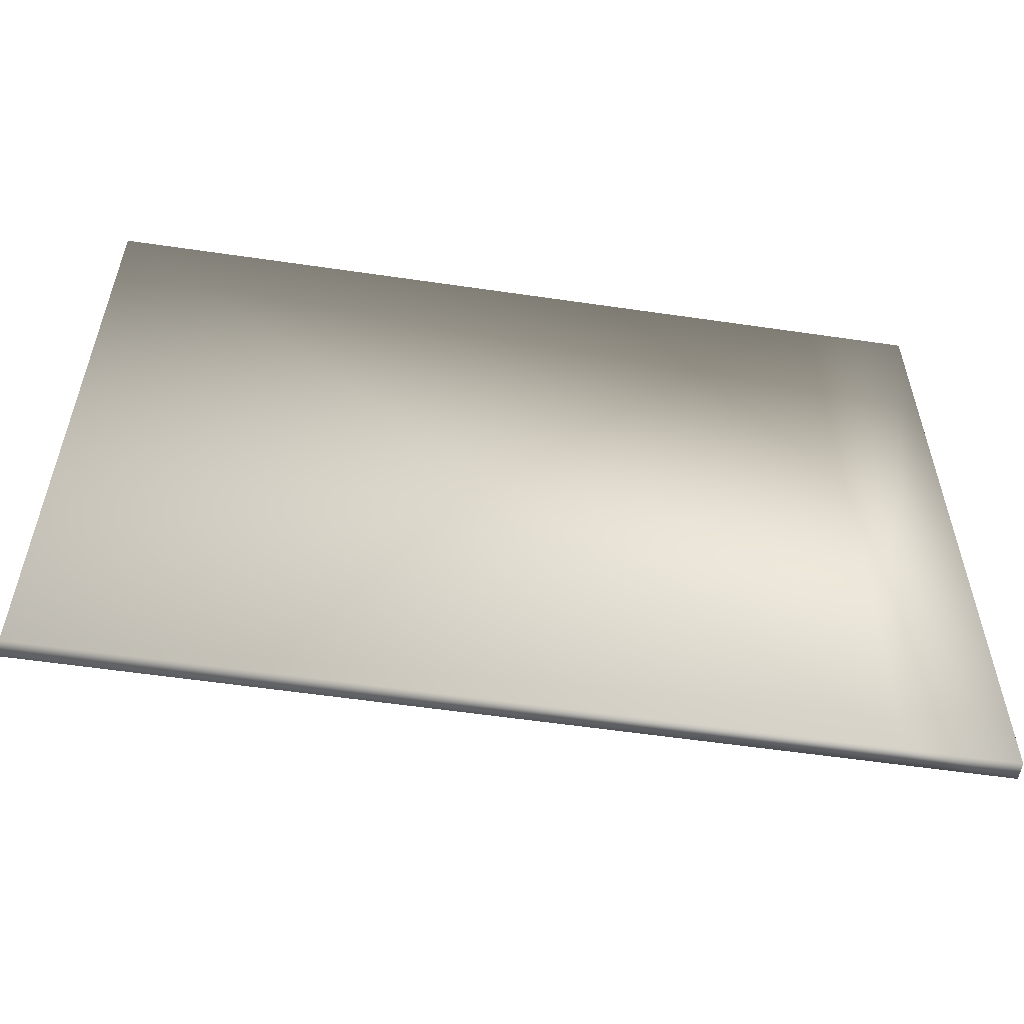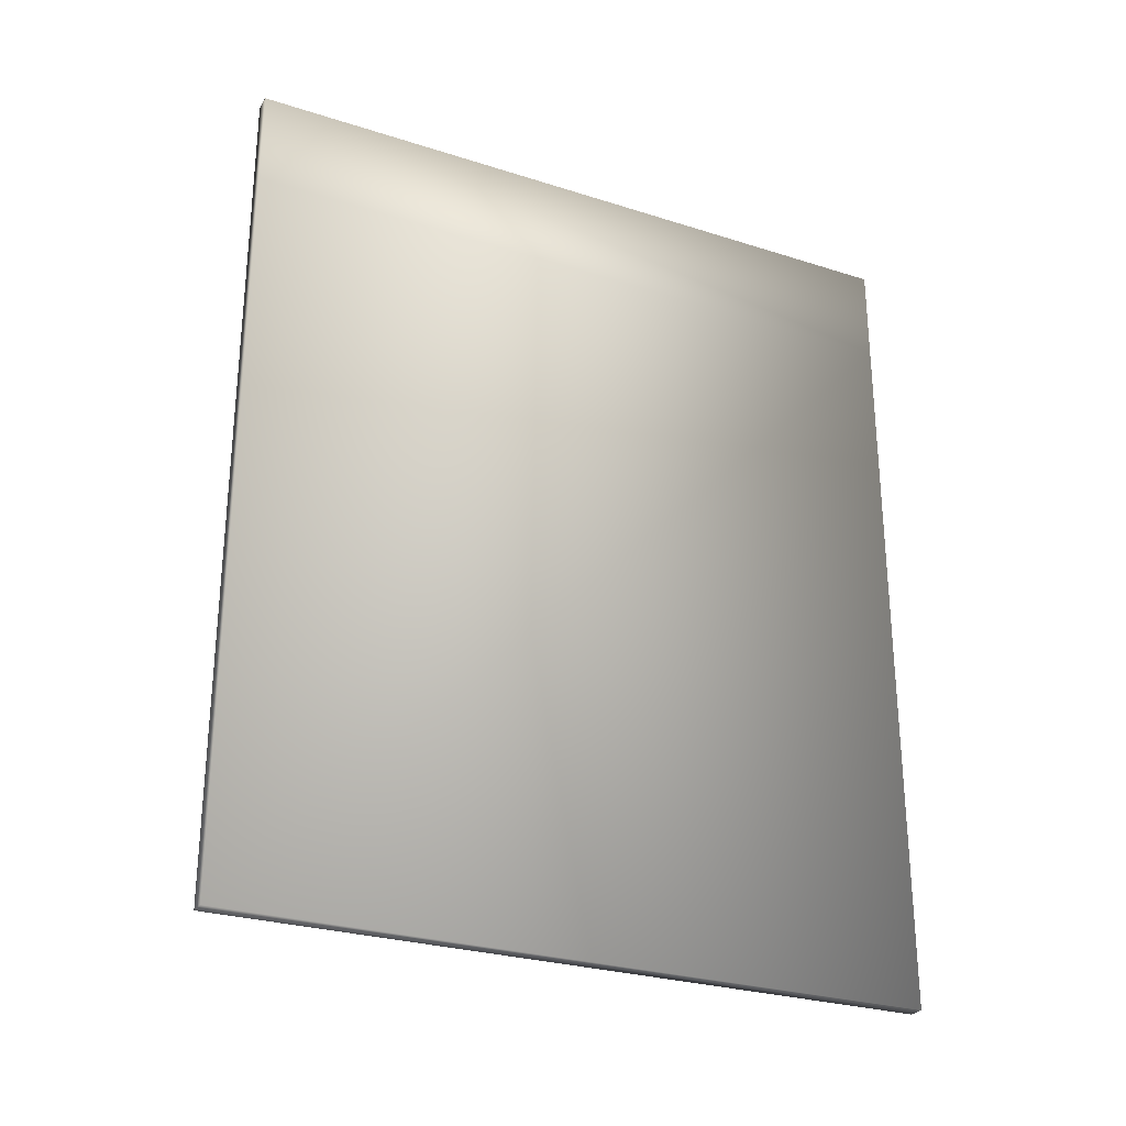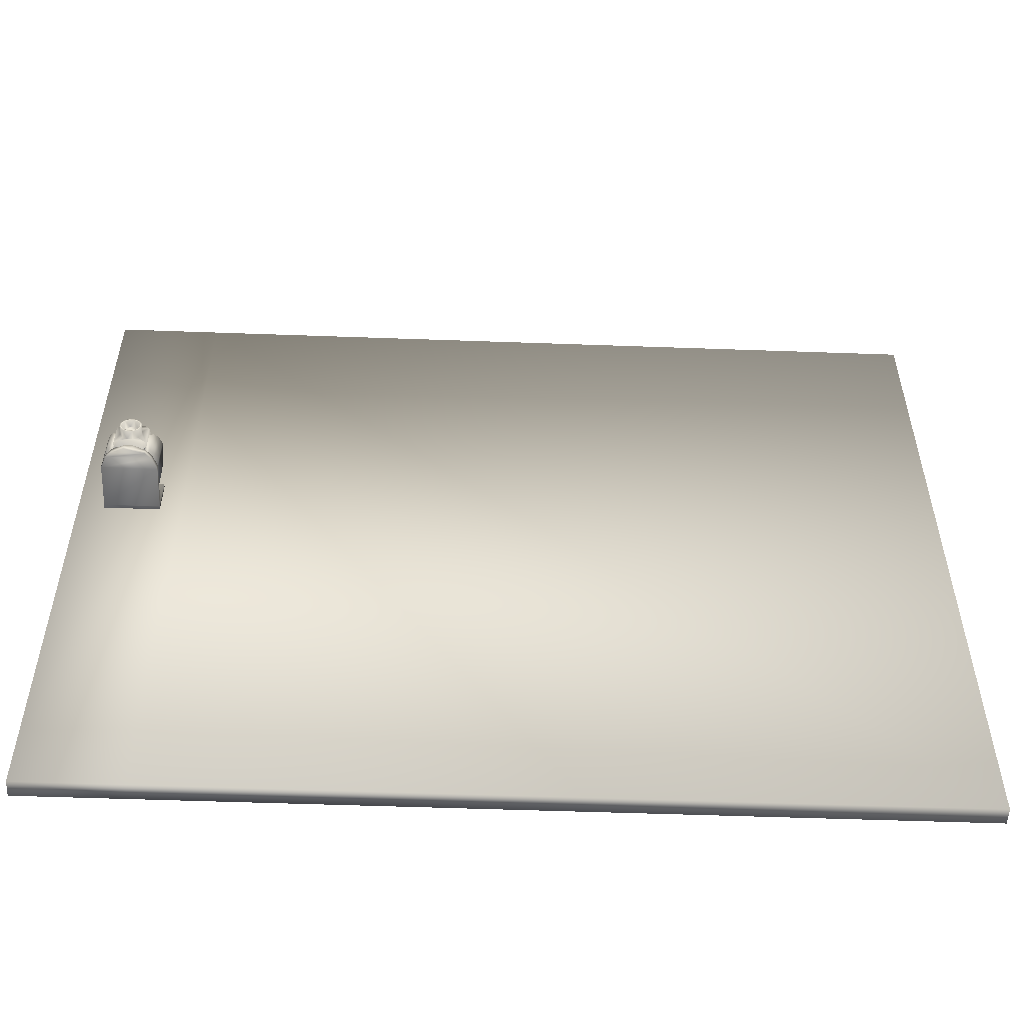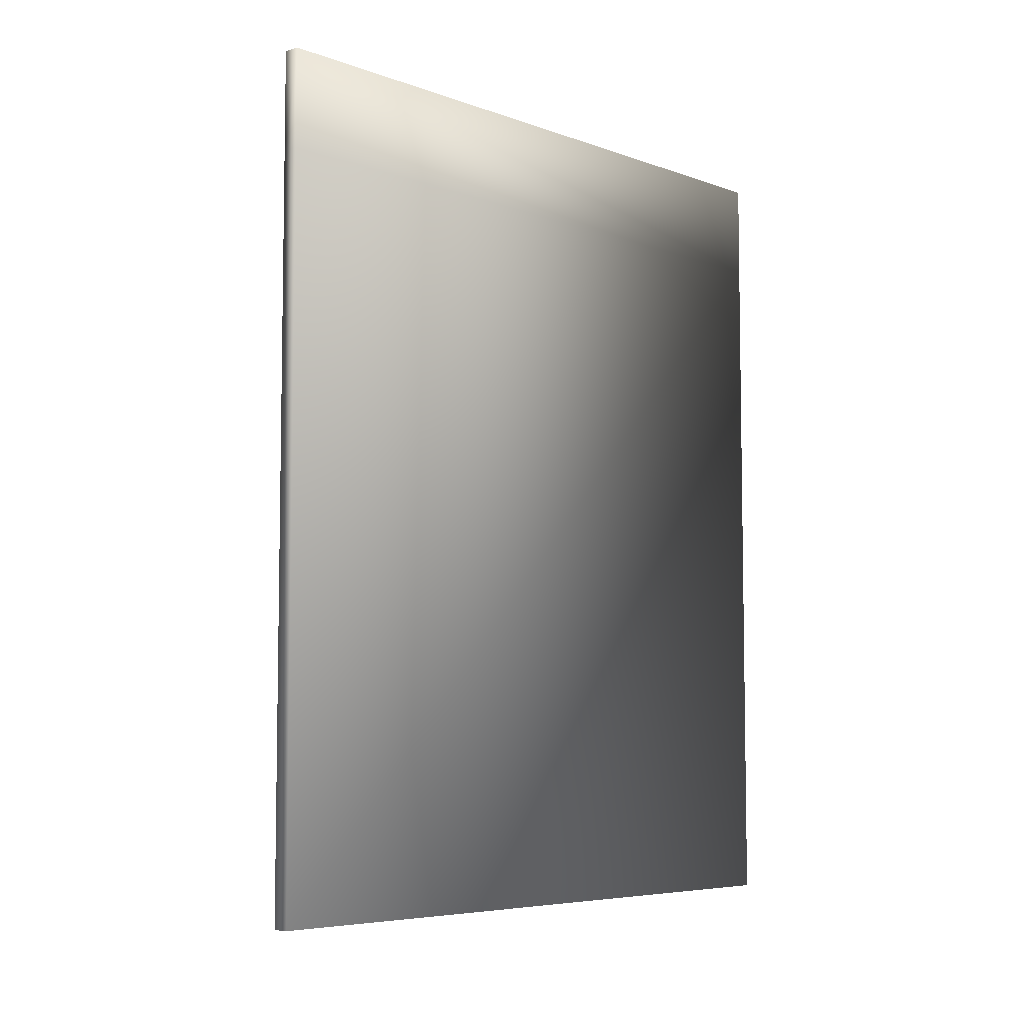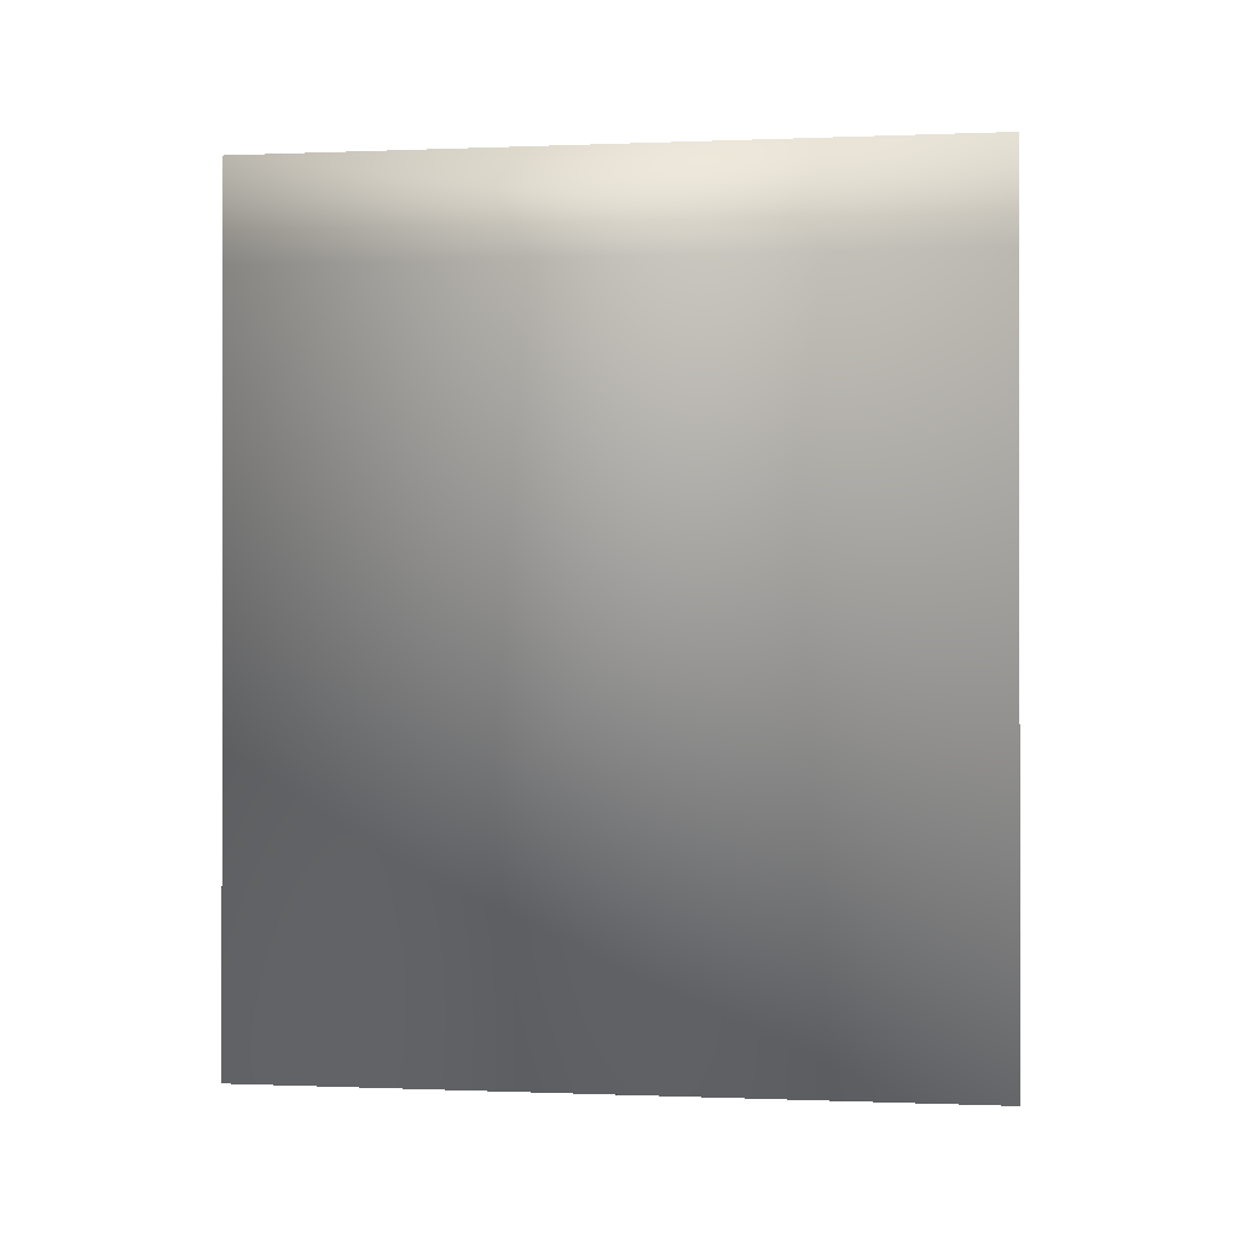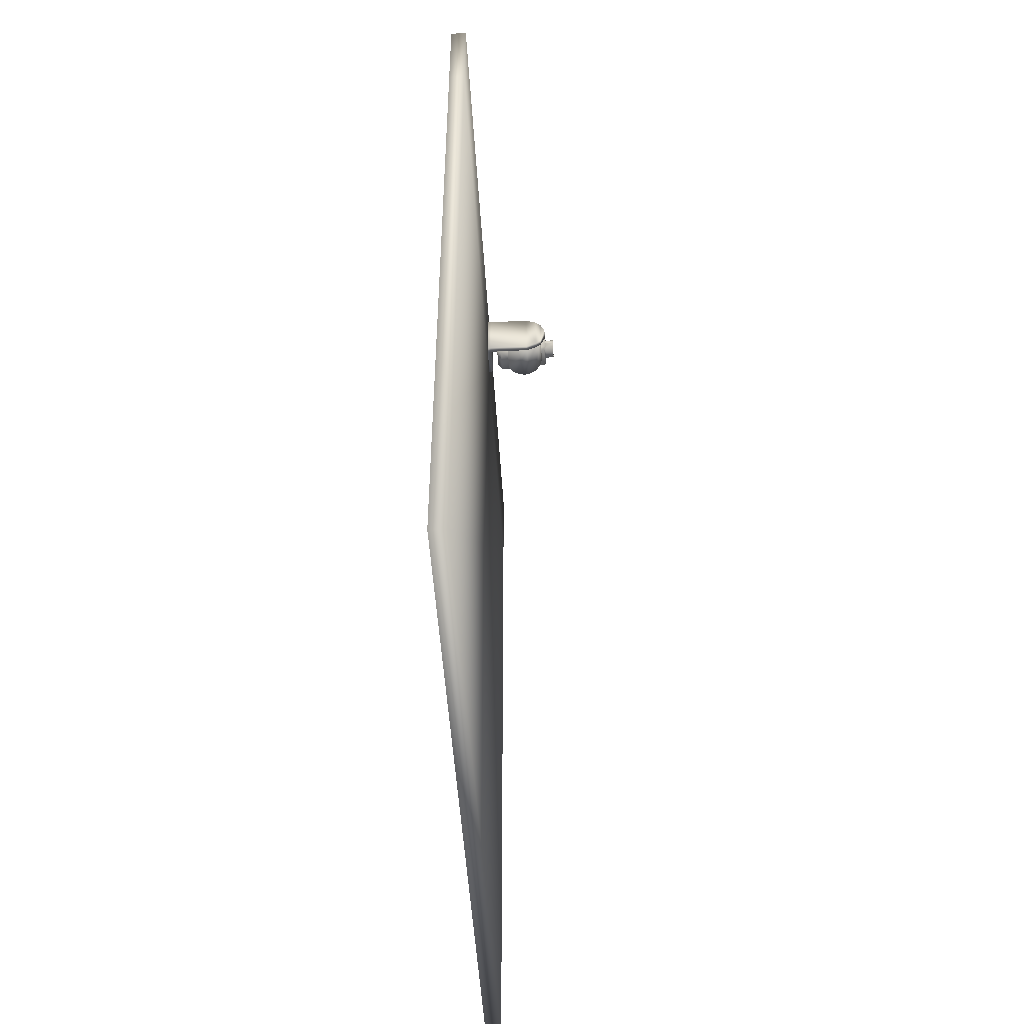
<metadata>
{"format":"obj","ext":"obj","renderer":"f3d","projection":"perspective","resolution":1024,"background":"white","views":[{"elev":-56.8,"azim":-98.7,"up":"+Y"},{"elev":-27.4,"azim":-116.2,"up":"+Z"},{"elev":-53.6,"azim":87.8,"up":"+Y"},{"elev":-6.2,"azim":-136.9,"up":"+Z"},{"elev":-0.3,"azim":-81.8,"up":"+Z"},{"elev":-48.5,"azim":3.3,"up":"+Z"}]}
</metadata>
<code>
o projector_2
v -0.2 0 9
v -0.2 17.3 9
v 0.2 17.3 9
v 0.2 0 9
v -0.2 0 -9
v -0.2 17.3 -9
v 0.2 17.3 -9
v 0.2 0 -9
v -0.2 17.3 11.41
v -0.2 0 11.41
v 0.2 0 11.41
v 0.2 17.3 11.41
v 0.5868 9.704 10.65
v 0.5868 10.3 10.65
v 1.882 10.3 10.52
v 1.882 9.704 10.52
v 0.5868 9.704 9.646
v 0.5868 10.3 9.646
v 1.882 10.3 9.772
v 1.882 9.704 9.772
v 1.93 10.19 10.33
v 1.93 9.819 10.33
v 1.93 9.819 9.964
v 1.93 10.19 9.964
v 1.93 9.936 10.4
v 1.93 10.07 10.4
v 1.93 9.751 10.08
v 1.93 9.751 10.21
v 1.93 10.07 9.897
v 1.93 9.936 9.897
v 1.93 10.25 10.21
v 1.93 10.25 10.08
v 2.153 9.936 10.4
v 2.153 9.819 10.33
v 2.153 9.751 10.21
v 2.153 9.751 10.08
v 2.153 9.819 9.964
v 2.153 9.936 9.897
v 2.153 10.07 9.897
v 2.153 10.19 9.964
v 2.153 10.25 10.08
v 2.153 10.25 10.21
v 2.153 10.19 10.33
v 2.153 10.07 10.4
v 2.153 9.947 10.35
v 2.153 9.85 10.3
v 2.153 9.794 10.2
v 2.153 9.794 10.09
v 2.153 9.85 9.994
v 2.153 9.947 9.939
v 2.153 10.06 9.939
v 2.153 10.16 9.994
v 2.153 10.21 10.09
v 2.153 10.21 10.2
v 2.153 10.16 10.3
v 2.153 10.06 10.35
v 1.983 9.957 10.31
v 1.983 9.879 10.27
v 1.983 9.833 10.19
v 1.983 9.833 10.1
v 1.983 9.879 10.02
v 1.983 9.957 9.978
v 1.983 10.05 9.978
v 1.983 10.13 10.02
v 1.983 10.17 10.1
v 1.983 10.17 10.19
v 1.983 10.13 10.27
v 1.983 10.05 10.31
v 0.463 9.704 10.39
v 0.463 9.704 9.867
v 0.463 10.3 10.39
v 0.463 10.3 9.867
v 1.93 10.3 10.39
v 1.93 10.3 9.867
v 1.93 9.704 10.39
v 1.93 9.704 9.867
v 1.197 10.3 9.867
v 1.197 10.3 10.39
v 1.197 9.704 9.867
v 1.197 9.704 10.39
v 1.235 10.3 9.646
v 1.235 9.704 9.646
v 1.235 10.3 10.65
v 1.235 9.704 10.65
v 0.8004 9.523 9.504
v 1.8 9.523 9.756
v 0.8004 9.523 9.65
v 1.226 10.44 9.504
v 1 10.37 9.504
v 0.8004 10.12 9.504
v 0.8942 10.29 9.504
v 1.375 10.44 9.504
v 1.601 10.37 9.589
v 1.707 10.29 9.67
v 1.8 10.12 9.756
v 1.226 10.44 9.65
v 1 10.37 9.65
v 0.8942 10.29 9.65
v 0.8004 10.12 9.65
v 1.375 10.44 9.65
v 1.601 10.37 9.735
v 1.707 10.29 9.816
v 1.707 9.523 9.816
v 1.707 9.523 9.67
v 1.601 9.523 9.735
v 1.601 9.523 9.589
v 1.375 9.523 9.65
v 1.375 9.523 9.504
v 0.2903 9.523 9.499
v 0.2903 9.523 10.8
v 0.2903 9.377 9.499
v 0.2903 9.377 10.8
v 1.917 9.523 10.05
v 1.796 9.523 9.759
v 1.364 9.523 9.499
v 1.658 9.523 9.621
v 1.917 9.523 10.25
v 1.796 9.523 10.54
v 1.658 9.523 10.68
v 1.364 9.523 10.8
v 1.917 9.377 10.05
v 1.796 9.377 9.759
v 1.658 9.377 9.621
v 1.364 9.377 9.499
v 1.917 9.377 10.25
v 1.796 9.377 10.54
v 1.364 9.377 10.8
v 1.658 9.377 10.68
v 0.1403 9.523 10.8
v 0.1403 9.523 9.499
v 0.1403 9.377 9.499
v 0.1403 9.377 10.8
v 0.8004 9.523 10.79
v 1.8 9.523 10.54
v 0.8004 9.523 10.65
v 1.226 10.44 10.79
v 1 10.37 10.79
v 0.8004 10.12 10.79
v 0.8942 10.29 10.79
v 1.375 10.44 10.79
v 1.601 10.37 10.71
v 1.707 10.29 10.63
v 1.8 10.12 10.54
v 1.226 10.44 10.65
v 1 10.37 10.65
v 0.8942 10.29 10.65
v 0.8004 10.12 10.65
v 1.375 10.44 10.65
v 1.601 10.37 10.56
v 1.707 10.29 10.48
v 1.707 9.523 10.48
v 1.707 9.523 10.63
v 1.601 9.523 10.56
v 1.601 9.523 10.71
v 1.375 9.523 10.65
v 1.375 9.523 10.79
v 0.2903 10.28 10.8
v 0.2903 10.28 9.499
v 0.1403 10.28 9.499
v 0.1403 10.28 10.8
g projector_2_cube2_auv
f 13 69 84
f 13 84 14
f 14 69 13
f 14 78 71
f 14 84 83
f 15 21 73
f 15 26 21
f 15 78 83
f 15 84 16
f 16 25 15
f 16 84 75
f 17 72 18
f 17 79 70
f 17 81 82
f 18 72 81
f 18 81 17
f 19 29 20
f 19 74 24
f 19 81 74
f 20 30 23
f 20 79 82
f 20 81 19
f 21 42 31
f 22 34 25
f 22 75 28
f 23 36 27
f 23 76 20
f 24 40 29
f 24 74 32
f 25 16 22
f 25 44 26
f 26 15 25
f 26 44 21
f 27 36 28
f 27 76 23
f 28 34 22
f 28 75 27
f 29 19 24
f 29 38 30
f 30 20 29
f 30 38 23
f 31 42 32
f 31 73 21
f 32 40 24
f 32 73 31
f 33 25 34
f 33 44 25
f 33 45 44
f 34 28 35
f 34 45 33
f 35 28 36
f 35 47 34
f 36 23 37
f 36 47 35
f 37 23 38
f 37 49 36
f 38 29 39
f 38 49 37
f 39 29 40
f 39 51 38
f 40 32 41
f 40 51 39
f 41 32 42
f 41 53 40
f 42 21 43
f 42 53 41
f 43 21 44
f 43 55 42
f 44 55 43
f 45 34 46
f 45 68 56
f 46 34 47
f 46 58 45
f 47 36 48
f 47 58 46
f 48 36 49
f 48 60 47
f 49 38 50
f 49 60 48
f 50 38 51
f 50 62 49
f 51 40 52
f 51 62 50
f 52 40 53
f 52 64 51
f 53 42 54
f 53 64 52
f 54 42 55
f 54 66 53
f 55 44 56
f 55 66 54
f 56 44 45
f 56 68 55
f 57 45 58
f 57 62 68
f 57 68 45
f 58 47 59
f 58 62 57
f 59 47 60
f 59 61 58
f 60 49 61
f 60 61 59
f 61 49 62
f 62 51 63
f 62 58 61
f 63 51 64
f 63 68 62
f 64 53 65
f 64 67 63
f 65 53 66
f 65 67 64
f 66 55 67
f 66 67 65
f 67 55 68
f 68 63 67
f 69 72 70
f 69 79 80
f 70 72 17
f 70 79 69
f 71 69 14
f 71 78 72
f 72 69 71
f 72 78 77
f 73 32 74
f 73 78 15
f 74 78 73
f 74 81 77
f 75 22 16
f 75 79 76
f 75 84 80
f 76 27 75
f 76 79 20
f 77 78 74
f 77 81 72
f 80 79 75
f 80 84 69
f 82 79 17
f 82 81 20
f 83 78 14
f 83 84 15
f 85 87 90
f 86 103 104
f 86 104 95
f 87 107 99
f 87 108 107
f 88 89 96
f 88 96 92
f 88 108 89
f 89 90 91
f 89 108 90
f 90 98 91
f 90 108 85
f 91 98 89
f 92 100 93
f 92 108 88
f 93 102 94
f 93 106 92
f 94 102 95
f 94 104 93
f 95 102 86
f 95 104 94
f 96 107 100
f 97 89 98
f 97 96 89
f 97 99 107
f 97 107 96
f 98 99 97
f 99 90 87
f 99 98 90
f 100 92 96
f 100 105 101
f 101 93 100
f 101 105 102
f 102 93 101
f 102 105 103
f 103 86 102
f 103 105 104
f 104 105 106
f 105 100 107
f 105 108 106
f 106 93 104
f 107 108 105
f 108 87 85
f 108 92 106
f 109 120 115
f 109 158 110
f 110 120 109
f 110 127 120
f 110 132 112
f 110 160 129
f 111 115 124
f 111 130 109
f 112 124 127
f 112 127 110
f 112 132 111
f 113 114 117
f 114 121 122
f 114 123 116
f 115 111 109
f 115 119 116
f 115 123 124
f 116 118 114
f 116 123 115
f 117 114 118
f 117 121 113
f 118 116 119
f 118 126 117
f 119 115 120
f 119 126 118
f 120 127 119
f 121 114 113
f 121 117 125
f 122 128 123
f 123 114 122
f 123 127 124
f 124 112 111
f 125 117 126
f 125 122 121
f 126 119 128
f 126 122 125
f 127 123 128
f 128 119 127
f 128 122 126
f 129 132 110
f 129 160 130
f 130 111 131
f 130 132 129
f 130 158 109
f 131 111 132
f 131 132 130
f 133 147 135
f 133 155 156
f 133 156 138
f 134 151 143
f 135 155 133
f 136 156 140
f 137 136 145
f 137 138 156
f 137 145 139
f 137 156 136
f 138 147 133
f 139 138 137
f 139 147 138
f 140 148 136
f 140 154 141
f 141 149 140
f 141 154 142
f 142 149 141
f 142 152 143
f 142 154 152
f 143 150 142
f 143 152 134
f 144 136 148
f 144 155 145
f 145 136 144
f 145 147 146
f 145 155 147
f 146 139 145
f 147 139 146
f 147 155 135
f 148 140 149
f 148 155 144
f 149 142 150
f 149 155 148
f 150 143 151
f 150 151 149
f 151 154 153
f 152 151 134
f 152 154 151
f 153 149 151
f 153 155 149
f 154 140 156
f 154 155 153
f 156 155 154
f 157 110 158
f 157 160 110
f 158 130 159
f 158 160 157
f 159 130 160
f 159 160 158
g projector_2_screen_uv
f 1 6 5
f 1 8 4
f 1 9 2
f 2 6 1
f 2 9 3
f 3 6 2
f 3 8 7
f 3 11 4
f 4 8 3
f 4 11 1
f 5 8 1
f 6 8 5
f 7 6 3
f 7 8 6
f 9 1 10
f 10 1 11
f 10 11 9
f 11 3 12
f 12 3 9
f 12 9 11

</code>
